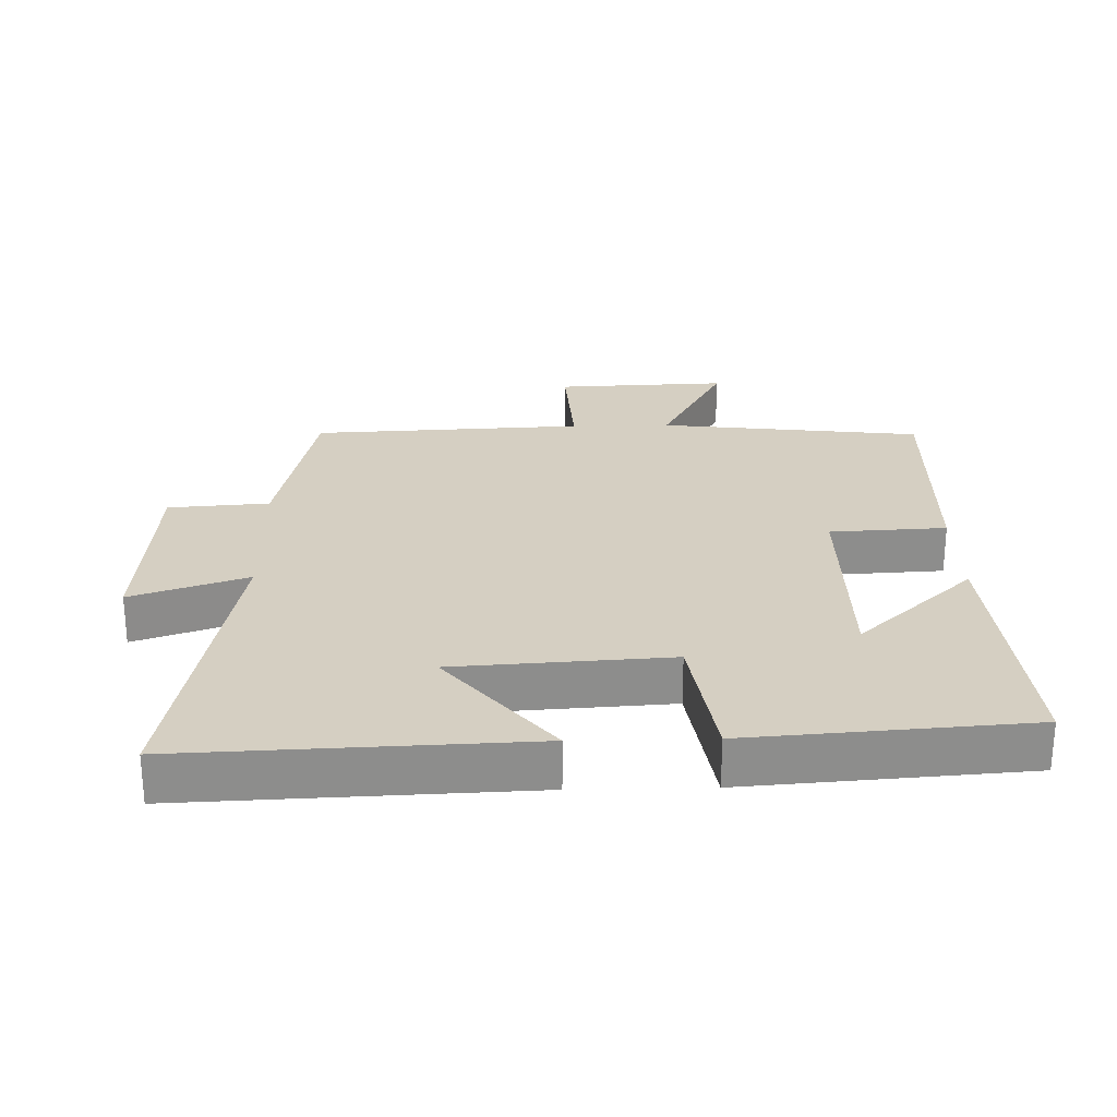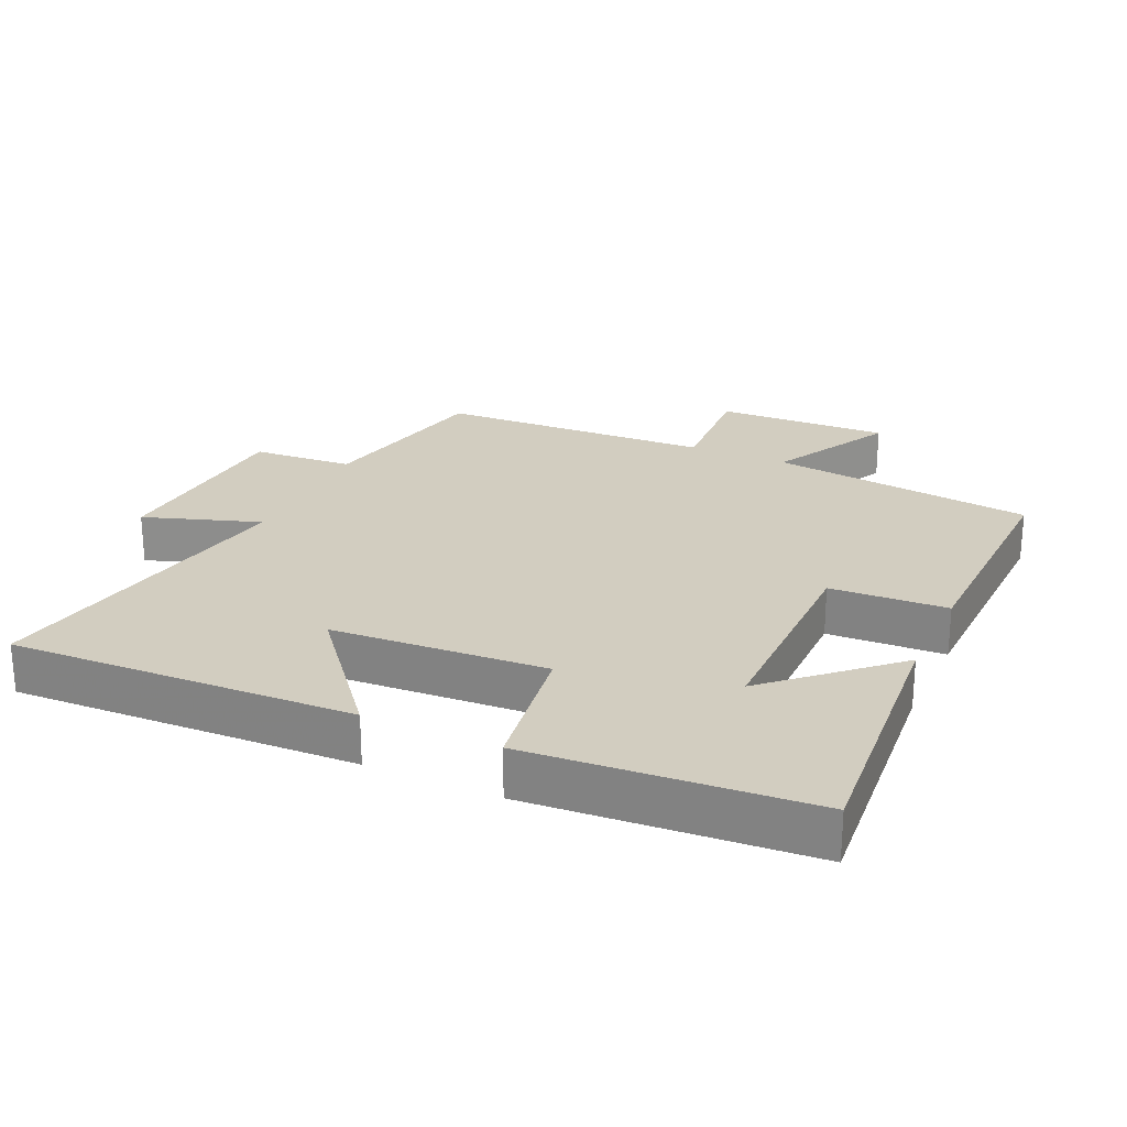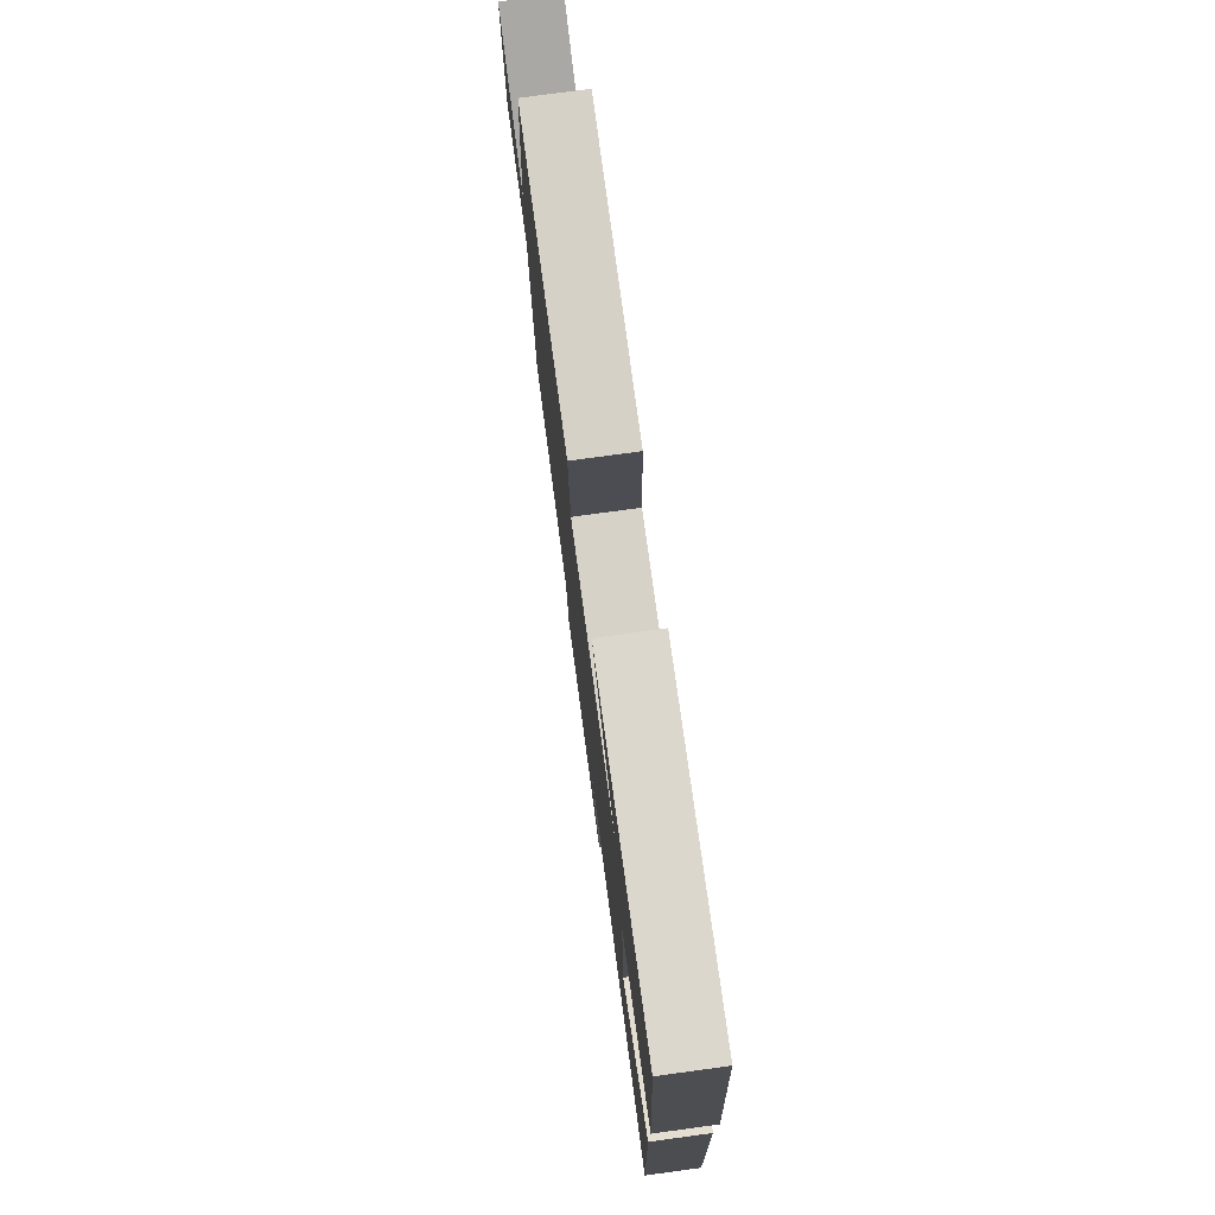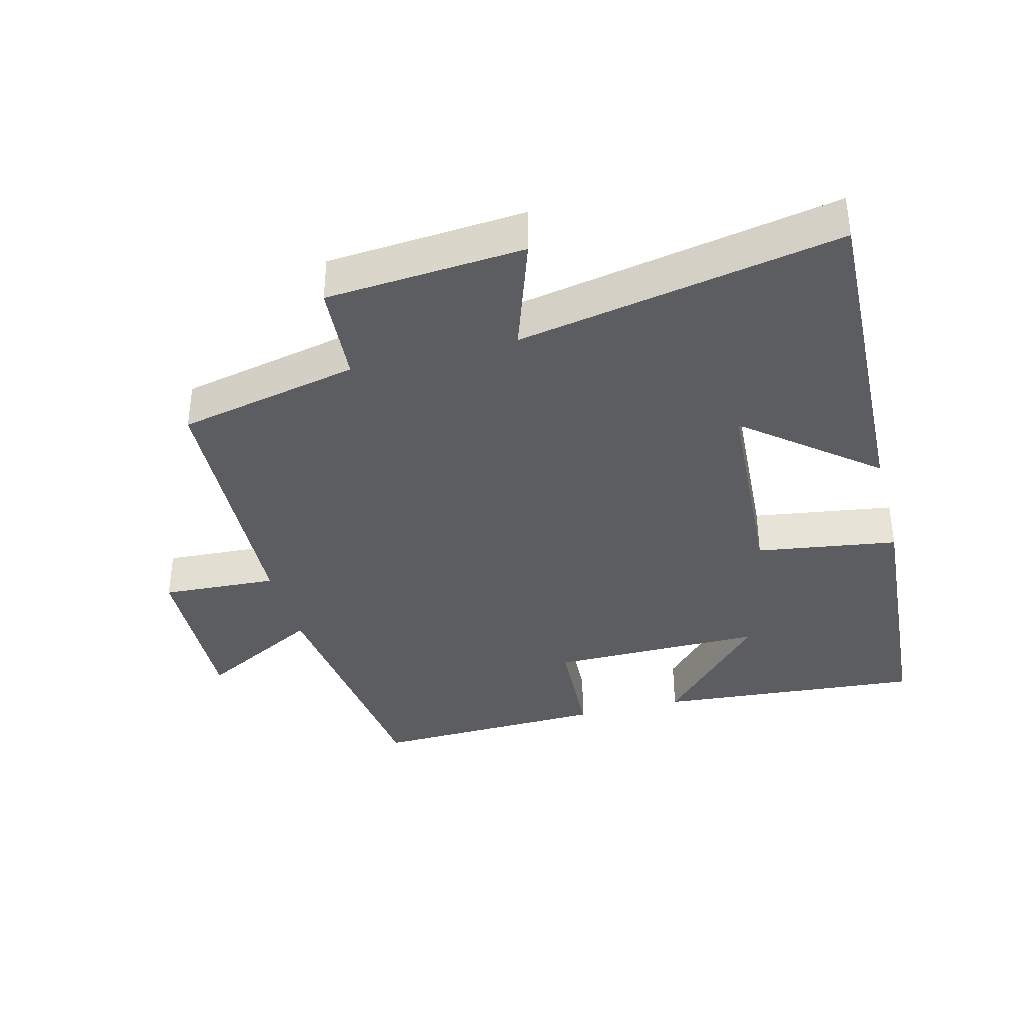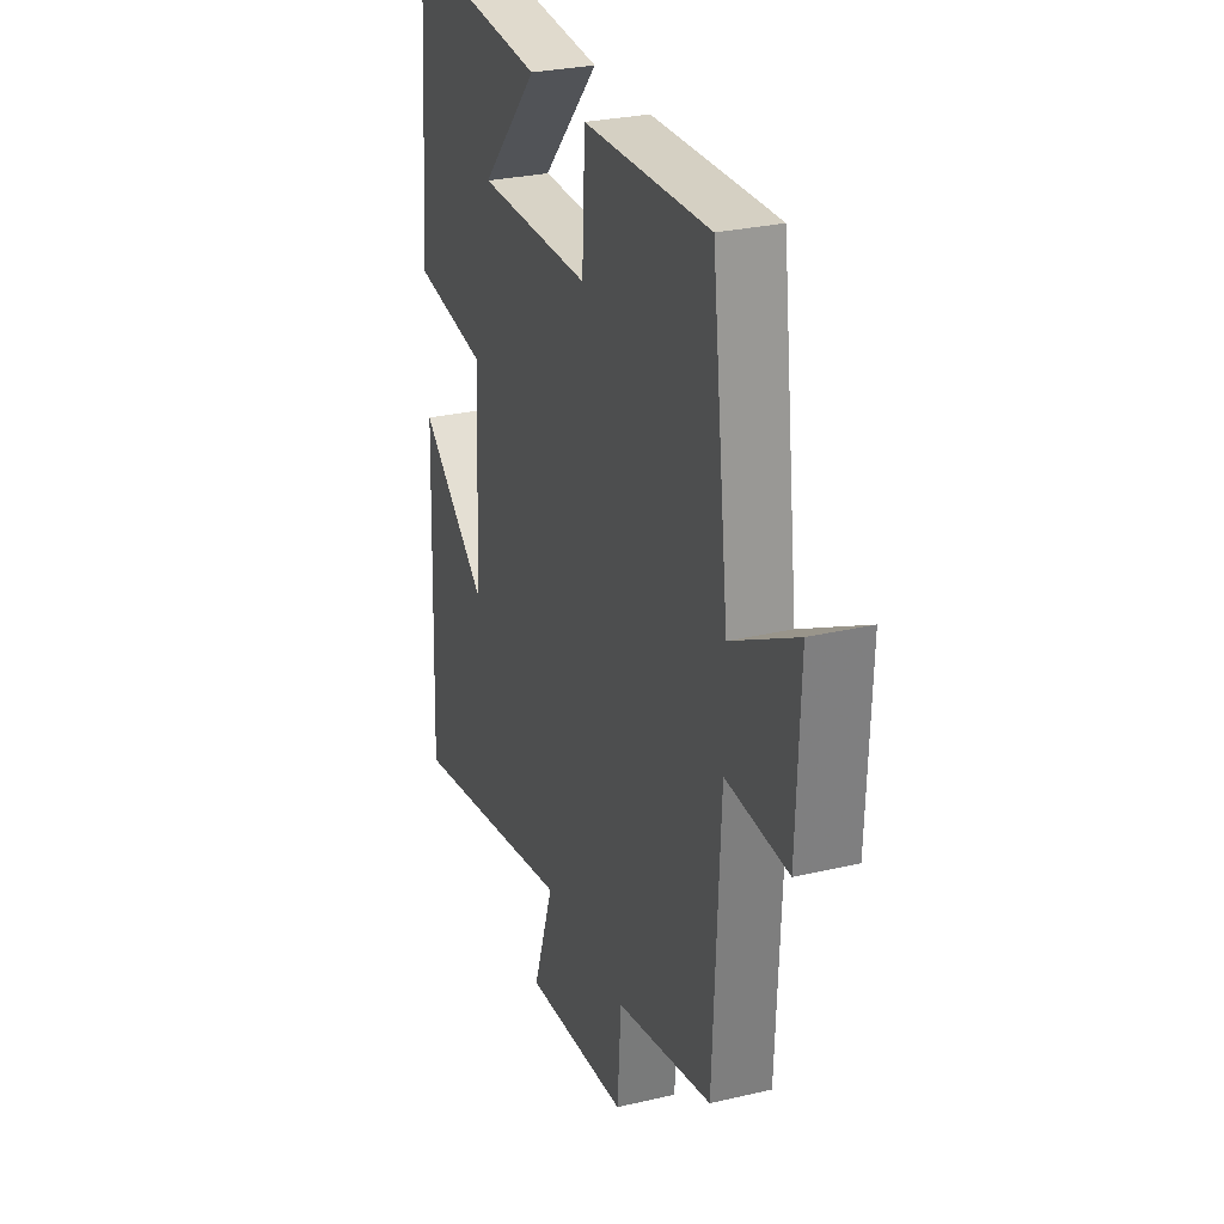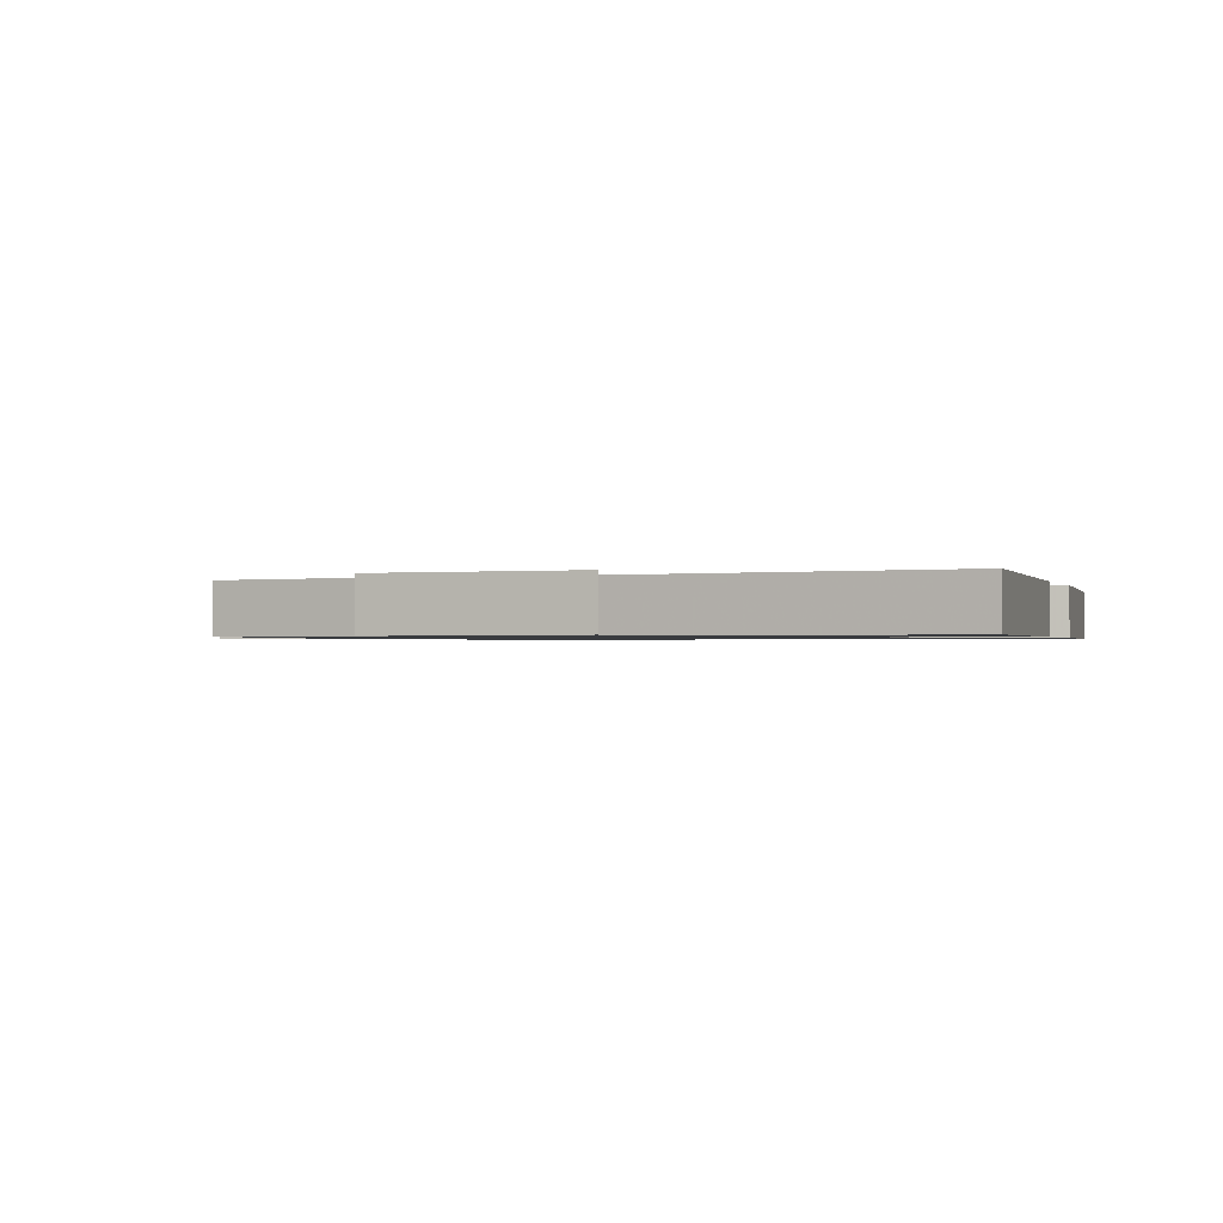
<metadata>
{"format":"obj","ext":"obj","renderer":"f3d","projection":"perspective","resolution":1024,"background":"white","views":[{"elev":25.9,"azim":-91.4,"up":"+Y"},{"elev":24.6,"azim":-65.4,"up":"+Y"},{"elev":77.5,"azim":-97.7,"up":"+Z"},{"elev":-37.2,"azim":-165.4,"up":"+Y"},{"elev":28.1,"azim":70.3,"up":"+Z"},{"elev":-0.9,"azim":-162.2,"up":"+Y"}]}
</metadata>
<code>
v 0.481 0.07 -0.442
v 0.209 0.07 -0.5
v 0.198 0.07 -0.651
v -0.098 0.07 -0.673
v -0.039 0.07 -0.5
v -0.52 0.07 -0.59
v -0.5 0.07 -0.079
v -0.309 0.07 -0.235
v -0.289 0.07 0.085
v -0.5 0.07 0.117
v -0.469 0.07 0.534
v -0.07 0.07 0.5
v -0.231 0.07 0.326
v 0.089 0.07 0.326
v 0.098 0.07 0.5
v 0.452 0.07 0.51
v 0.5 0.07 0.116
v 0.683 0.07 0.214
v 0.673 0.07 -0.044
v 0.5 0.07 -0.034
v 0.481 0 -0.442
v 0.209 0 -0.5
v 0.198 0 -0.651
v -0.098 0 -0.673
v -0.039 0 -0.5
v -0.52 0 -0.59
v -0.5 0 -0.079
v -0.309 0 -0.235
v -0.289 0 0.085
v -0.5 0 0.117
v -0.469 0 0.534
v -0.07 0 0.5
v -0.231 0 0.326
v 0.089 0 0.326
v 0.098 0 0.5
v 0.452 0 0.51
v 0.5 0 0.116
v 0.683 0 0.214
v 0.673 0 -0.044
v 0.5 0 -0.034
f 17 18 19 20
f 17 20 1 2
f 14 15 16 17
f 13 14 17 2
f 10 11 12 13
f 9 10 13
f 8 9 13 2
f 5 6 7 8
f 5 8 2 3
f 3 4 5
f 40 39 38 37
f 22 21 40 37
f 37 36 35 34
f 22 37 34 33
f 33 32 31 30
f 33 30 29
f 22 33 29 28
f 28 27 26 25
f 23 22 28 25
f 25 24 23
f 1 21 22 2
f 2 22 23 3
f 3 23 24 4
f 4 24 25 5
f 5 25 26 6
f 6 26 27 7
f 7 27 28 8
f 8 28 29 9
f 9 29 30 10
f 10 30 31 11
f 11 31 32 12
f 12 32 33 13
f 13 33 34 14
f 14 34 35 15
f 15 35 36 16
f 16 36 37 17
f 17 37 38 18
f 18 38 39 19
f 19 39 40 20
f 20 40 21 1

</code>
